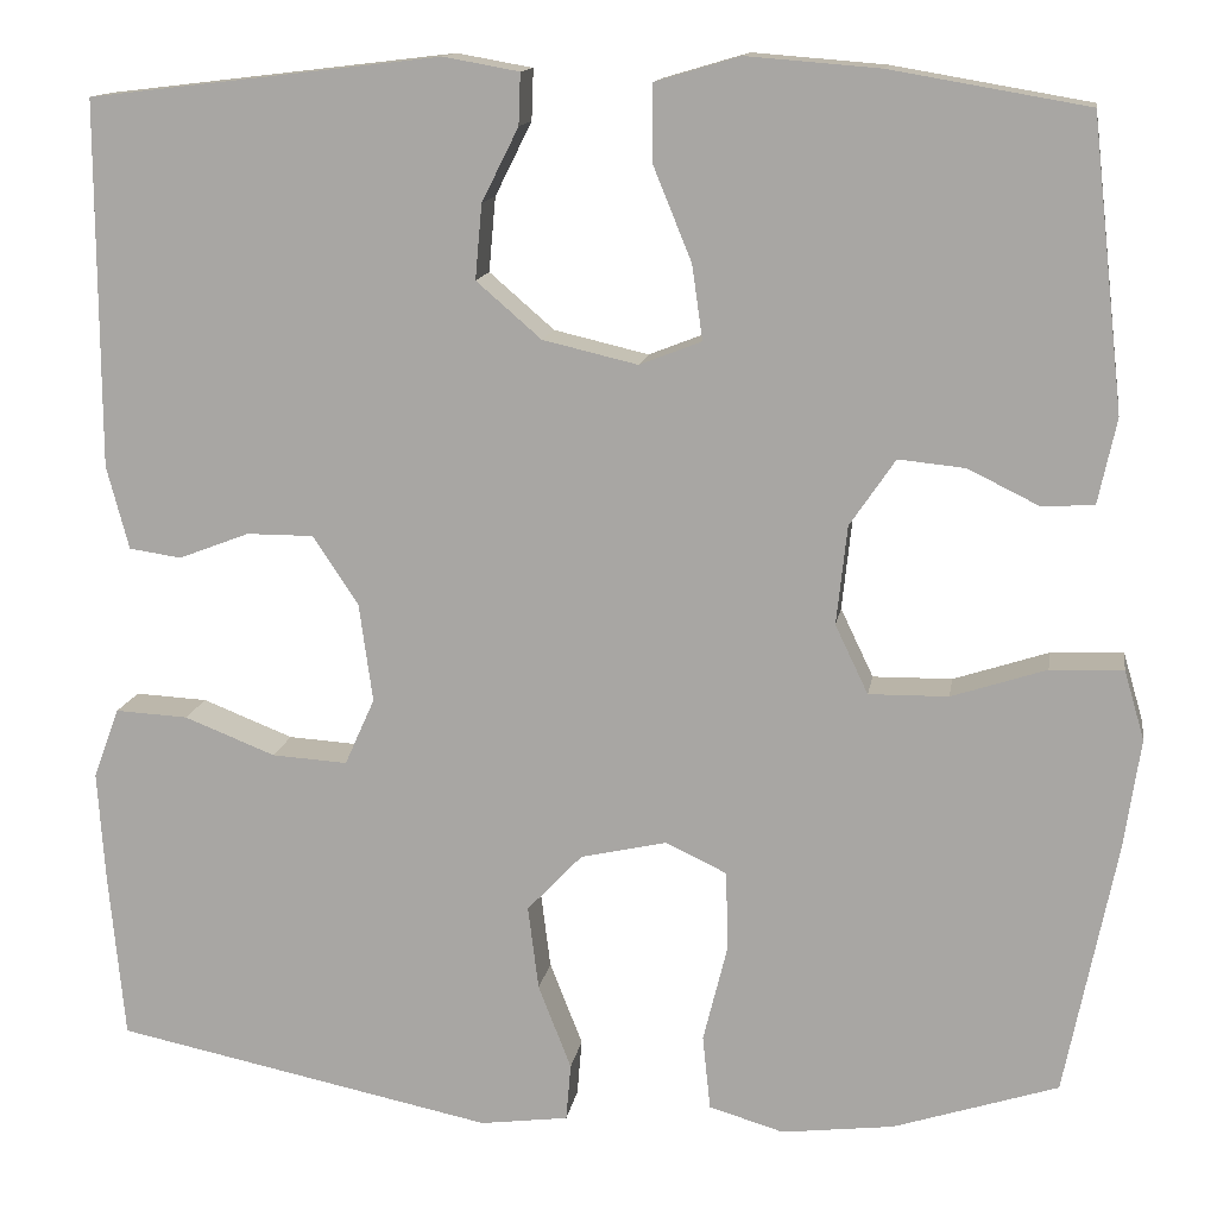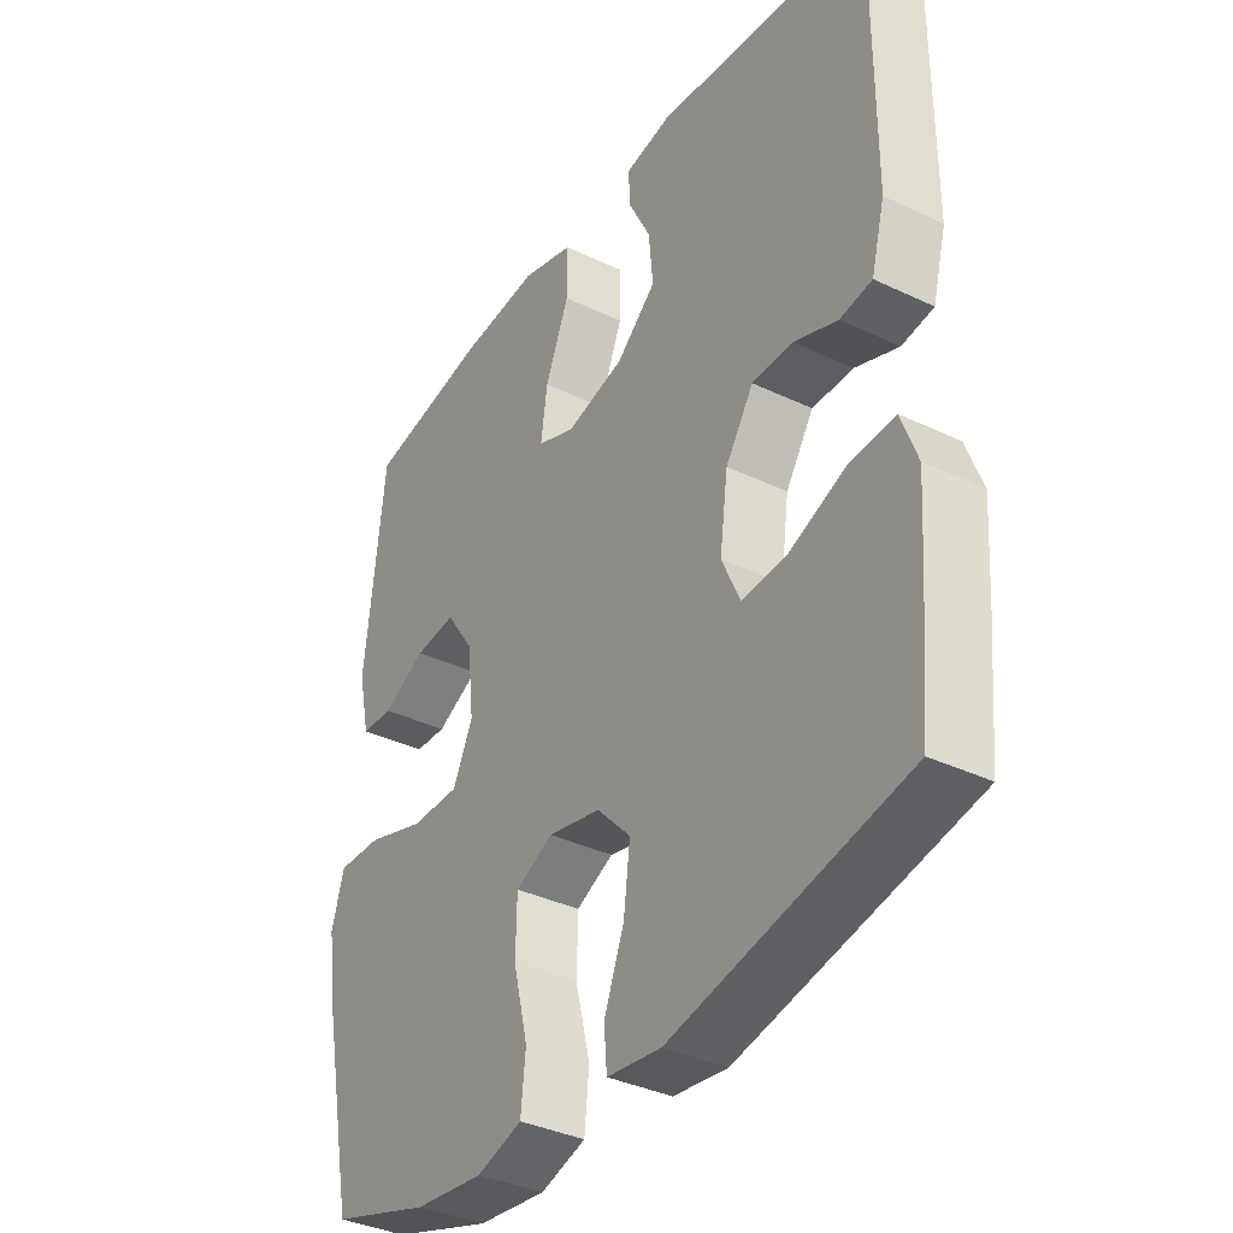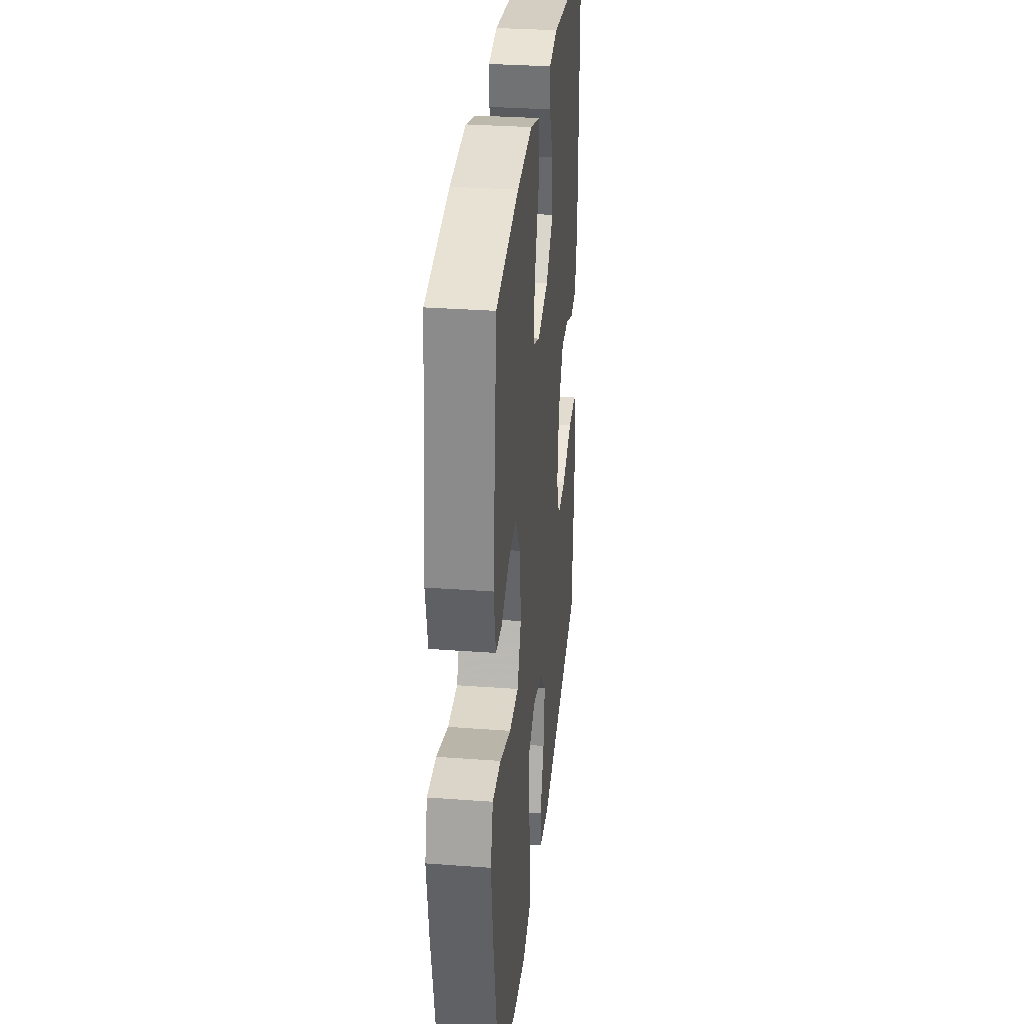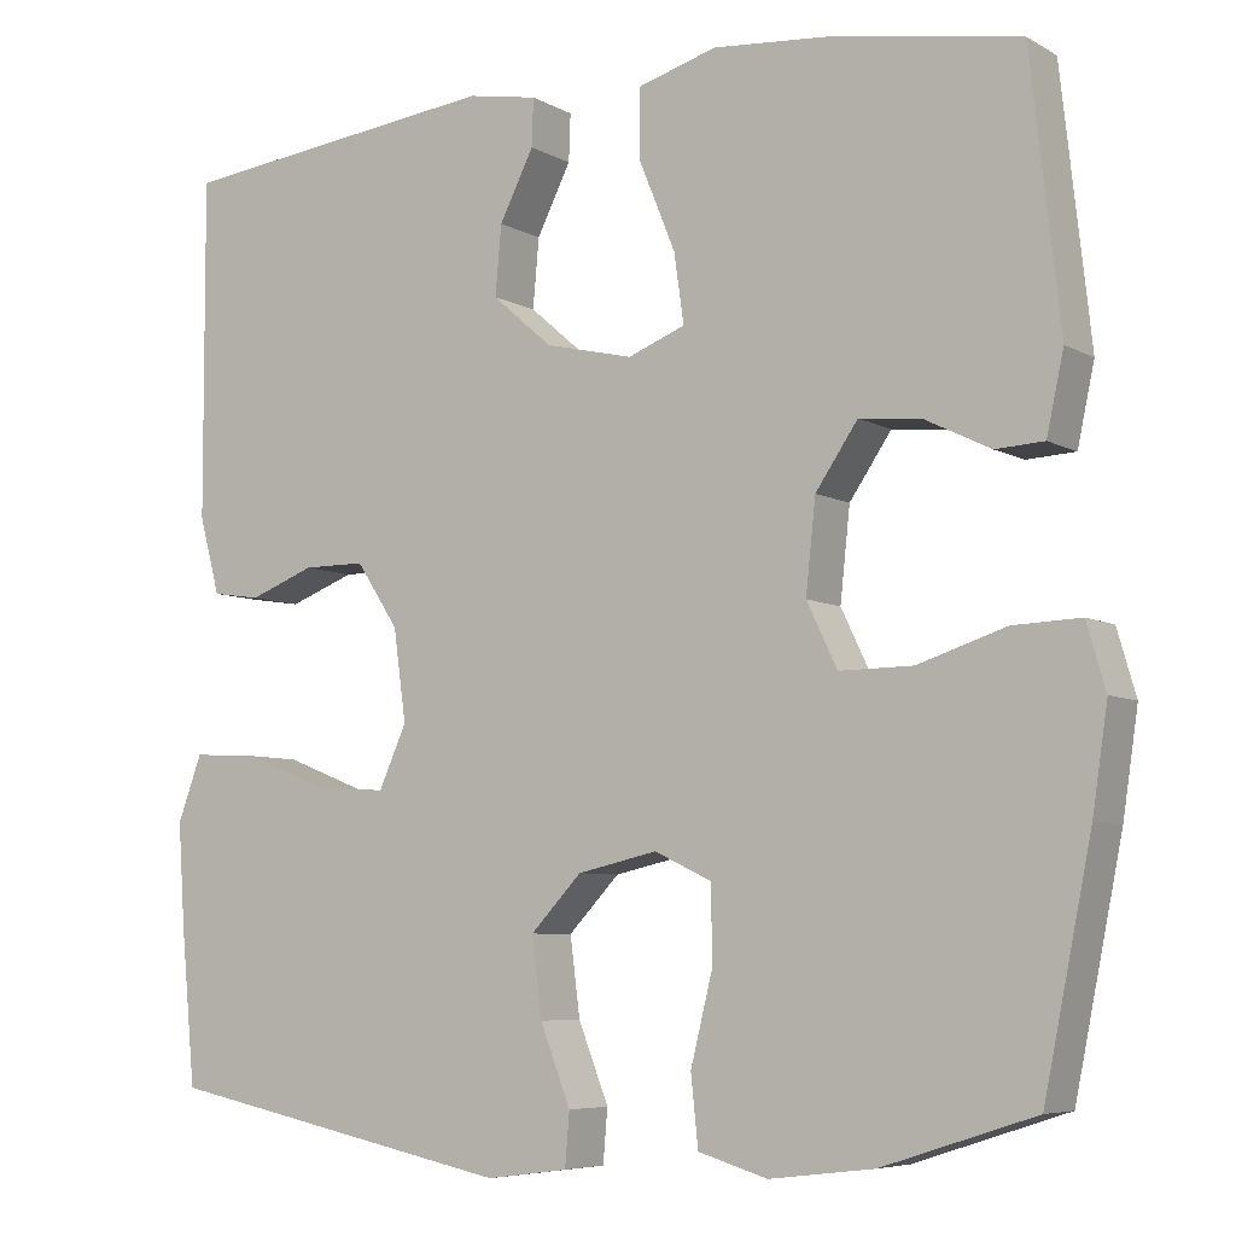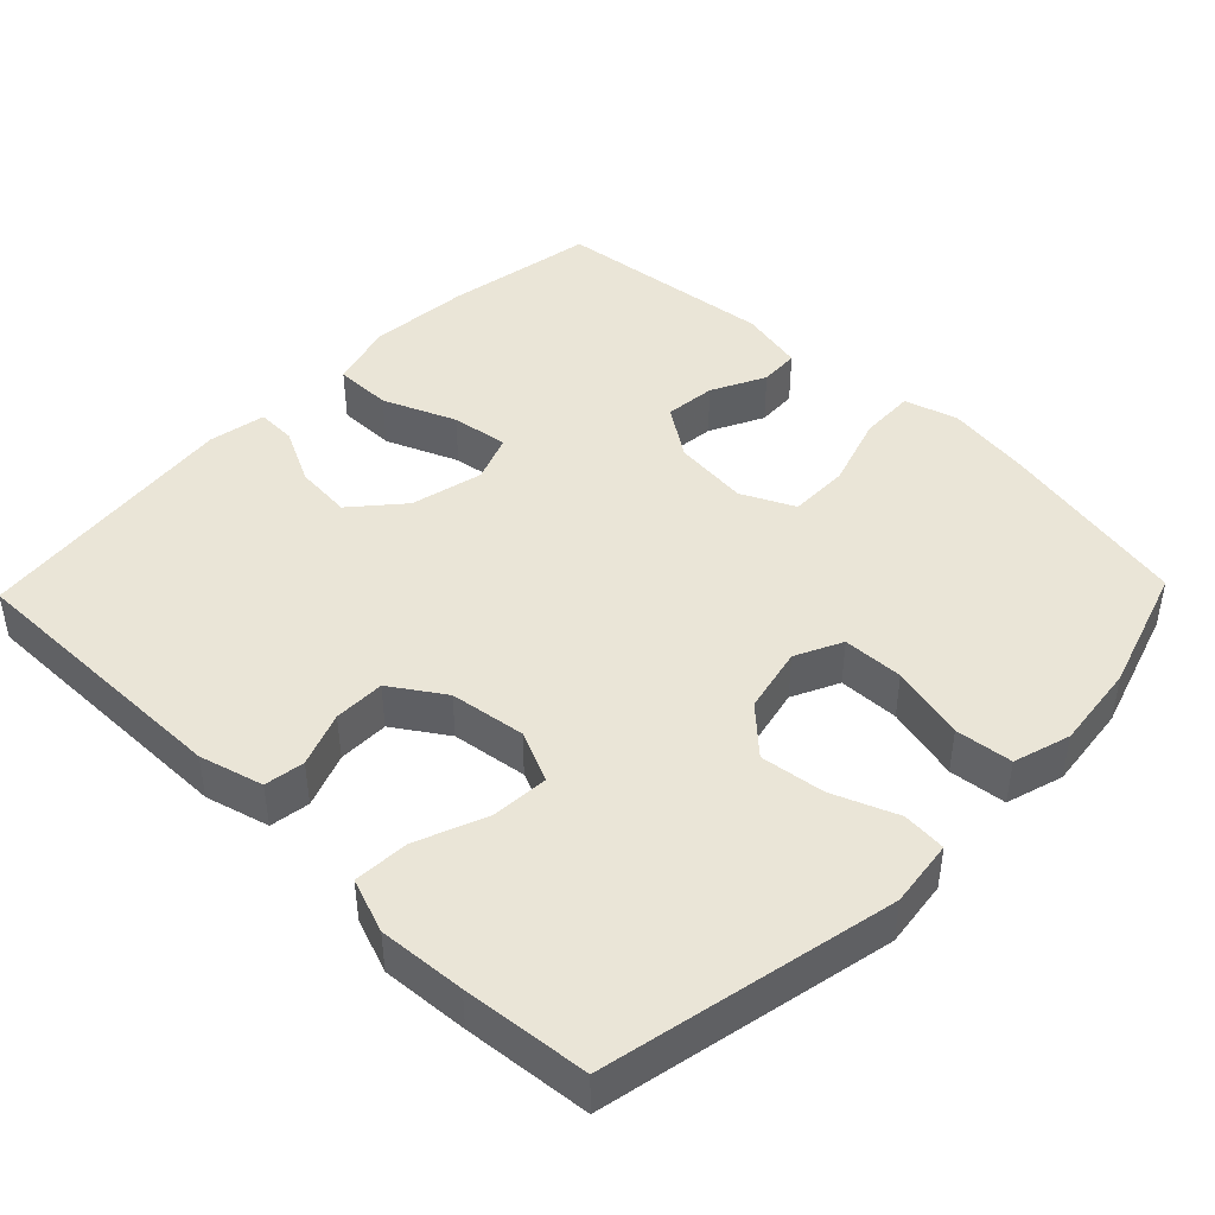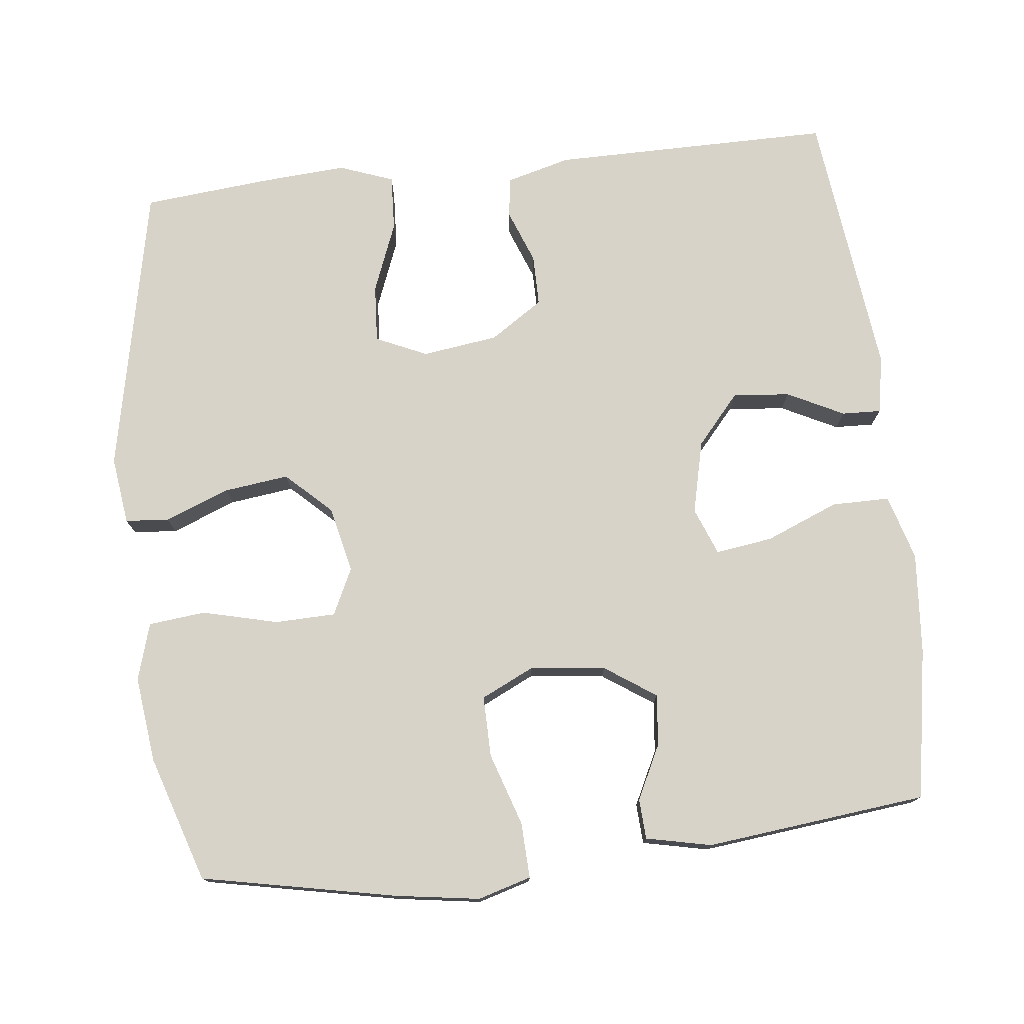
<metadata>
{"format":"obj","ext":"obj","renderer":"f3d","projection":"perspective","resolution":1024,"background":"white","views":[{"elev":13.5,"azim":-170.9,"up":"+Z"},{"elev":-36.6,"azim":58.2,"up":"+Z"},{"elev":31.5,"azim":-84.0,"up":"+Z"},{"elev":-6.4,"azim":-147.5,"up":"+Z"},{"elev":44.2,"azim":134.1,"up":"+Y"},{"elev":76.1,"azim":-96.4,"up":"+Y"}]}
</metadata>
<code>
v 0.5 0.07 -0.5
v 0.108 0.07 -0.581
v 0.017 0.07 -0.569
v 0.012 0.07 -0.51
v 0.046 0.07 -0.423
v 0.057 0.07 -0.336
v 0 0.07 -0.276
v -0.089 0.07 -0.256
v -0.152 0.07 -0.286
v -0.154 0.07 -0.368
v -0.129 0.07 -0.469
v -0.137 0.07 -0.546
v -0.214 0.07 -0.569
v -0.33 0.07 -0.555
v -0.5 0.07 -0.5
v -0.553 0.07 -0.238
v -0.57 0.07 -0.124
v -0.549 0.07 -0.052
v -0.474 0.07 -0.055
v -0.376 0.07 -0.087
v -0.294 0.07 -0.088
v -0.26 0.07 -0.017
v -0.271 0.07 0.085
v -0.318 0.07 0.154
v -0.387 0.07 0.147
v -0.46 0.07 0.111
v -0.514 0.07 0.114
v -0.533 0.07 0.202
v -0.5 0.07 0.5
v -0.297 0.07 0.535
v -0.16 0.07 0.546
v -0.072 0.07 0.52
v -0.072 0.07 0.442
v -0.112 0.07 0.344
v -0.123 0.07 0.267
v -0.059 0.07 0.242
v 0.039 0.07 0.265
v 0.106 0.07 0.323
v 0.099 0.07 0.4
v 0.061 0.07 0.476
v 0.059 0.07 0.529
v 0.137 0.07 0.543
v 0.5 0.07 0.5
v 0.499 0.07 0.122
v 0.476 0.07 0.036
v 0.422 0.07 0.028
v 0.349 0.07 0.056
v 0.28 0.07 0.056
v 0.233 0.07 -0.015
v 0.219 0.07 -0.117
v 0.25 0.07 -0.186
v 0.328 0.07 -0.181
v 0.422 0.07 -0.144
v 0.497 0.07 -0.14
v 0.524 0.07 -0.213
v 0.516 0.07 -0.33
v 0.5 0 -0.5
v 0.108 0 -0.581
v 0.017 0 -0.569
v 0.012 0 -0.51
v 0.046 0 -0.423
v 0.057 0 -0.336
v 0 0 -0.276
v -0.089 0 -0.256
v -0.152 0 -0.286
v -0.154 0 -0.368
v -0.129 0 -0.469
v -0.137 0 -0.546
v -0.214 0 -0.569
v -0.33 0 -0.555
v -0.5 0 -0.5
v -0.553 0 -0.238
v -0.57 0 -0.124
v -0.549 0 -0.052
v -0.474 0 -0.055
v -0.376 0 -0.087
v -0.294 0 -0.088
v -0.26 0 -0.017
v -0.271 0 0.085
v -0.318 0 0.154
v -0.387 0 0.147
v -0.46 0 0.111
v -0.514 0 0.114
v -0.533 0 0.202
v -0.5 0 0.5
v -0.297 0 0.535
v -0.16 0 0.546
v -0.072 0 0.52
v -0.072 0 0.442
v -0.112 0 0.344
v -0.123 0 0.267
v -0.059 0 0.242
v 0.039 0 0.265
v 0.106 0 0.323
v 0.099 0 0.4
v 0.061 0 0.476
v 0.059 0 0.529
v 0.137 0 0.543
v 0.5 0 0.5
v 0.499 0 0.122
v 0.476 0 0.036
v 0.422 0 0.028
v 0.349 0 0.056
v 0.28 0 0.056
v 0.233 0 -0.015
v 0.219 0 -0.117
v 0.25 0 -0.186
v 0.328 0 -0.181
v 0.422 0 -0.144
v 0.497 0 -0.14
v 0.524 0 -0.213
v 0.516 0 -0.33
f 3 4 5
f 2 3 5
f 1 2 5
f 56 1 5
f 55 56 5
f 54 55 5
f 53 54 5
f 52 53 5
f 51 52 5 6
f 50 51 6 7
f 49 50 7 8
f 48 49 8 9
f 45 46 47
f 44 45 47
f 43 44 47
f 42 43 47
f 41 42 47
f 40 41 47
f 39 40 47
f 38 39 47 48
f 37 38 48 9
f 32 33 34
f 31 32 34
f 30 31 34
f 29 30 34
f 28 29 34
f 27 28 34
f 26 27 34
f 25 26 34
f 24 25 34 35
f 23 24 35 36
f 18 19 20
f 17 18 20
f 16 17 20
f 15 16 20
f 14 15 20
f 13 14 20
f 12 13 20
f 11 12 20
f 10 11 20
f 9 10 20 21
f 36 37 9
f 23 36 9
f 22 23 9
f 9 21 22
f 61 60 59
f 61 59 58
f 61 58 57
f 61 57 112
f 61 112 111
f 61 111 110
f 61 110 109
f 61 109 108
f 62 61 108 107
f 63 62 107 106
f 64 63 106 105
f 65 64 105 104
f 103 102 101
f 103 101 100
f 103 100 99
f 103 99 98
f 103 98 97
f 103 97 96
f 103 96 95
f 104 103 95 94
f 65 104 94 93
f 90 89 88
f 90 88 87
f 90 87 86
f 90 86 85
f 90 85 84
f 90 84 83
f 90 83 82
f 90 82 81
f 91 90 81 80
f 92 91 80 79
f 76 75 74
f 76 74 73
f 76 73 72
f 76 72 71
f 76 71 70
f 76 70 69
f 76 69 68
f 76 68 67
f 76 67 66
f 77 76 66 65
f 65 93 92
f 65 92 79
f 65 79 78
f 78 77 65
f 1 57 58 2
f 2 58 59 3
f 3 59 60 4
f 4 60 61 5
f 5 61 62 6
f 6 62 63 7
f 7 63 64 8
f 8 64 65 9
f 9 65 66 10
f 10 66 67 11
f 11 67 68 12
f 12 68 69 13
f 13 69 70 14
f 14 70 71 15
f 15 71 72 16
f 16 72 73 17
f 17 73 74 18
f 18 74 75 19
f 19 75 76 20
f 20 76 77 21
f 21 77 78 22
f 22 78 79 23
f 23 79 80 24
f 24 80 81 25
f 25 81 82 26
f 26 82 83 27
f 27 83 84 28
f 28 84 85 29
f 29 85 86 30
f 30 86 87 31
f 31 87 88 32
f 32 88 89 33
f 33 89 90 34
f 34 90 91 35
f 35 91 92 36
f 36 92 93 37
f 37 93 94 38
f 38 94 95 39
f 39 95 96 40
f 40 96 97 41
f 41 97 98 42
f 42 98 99 43
f 43 99 100 44
f 44 100 101 45
f 45 101 102 46
f 46 102 103 47
f 47 103 104 48
f 48 104 105 49
f 49 105 106 50
f 50 106 107 51
f 51 107 108 52
f 52 108 109 53
f 53 109 110 54
f 54 110 111 55
f 55 111 112 56
f 56 112 57 1

</code>
